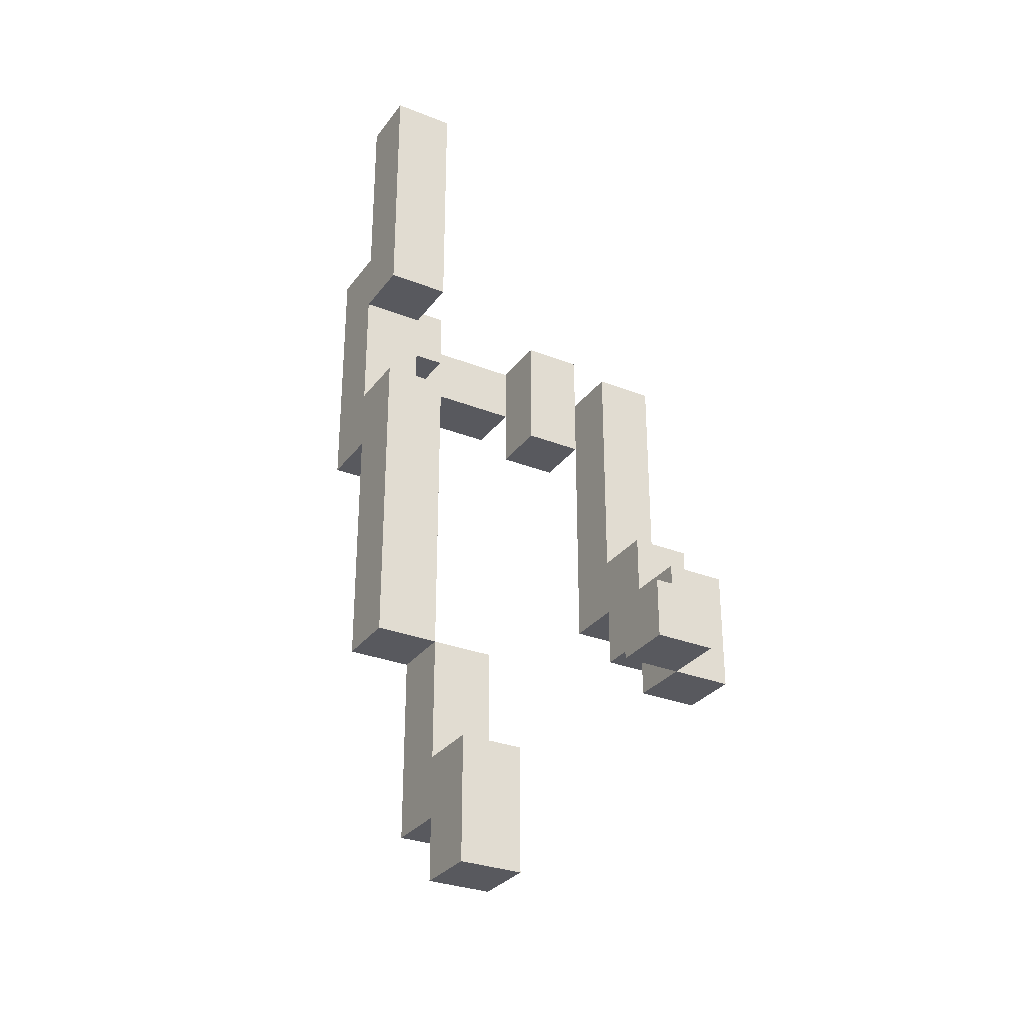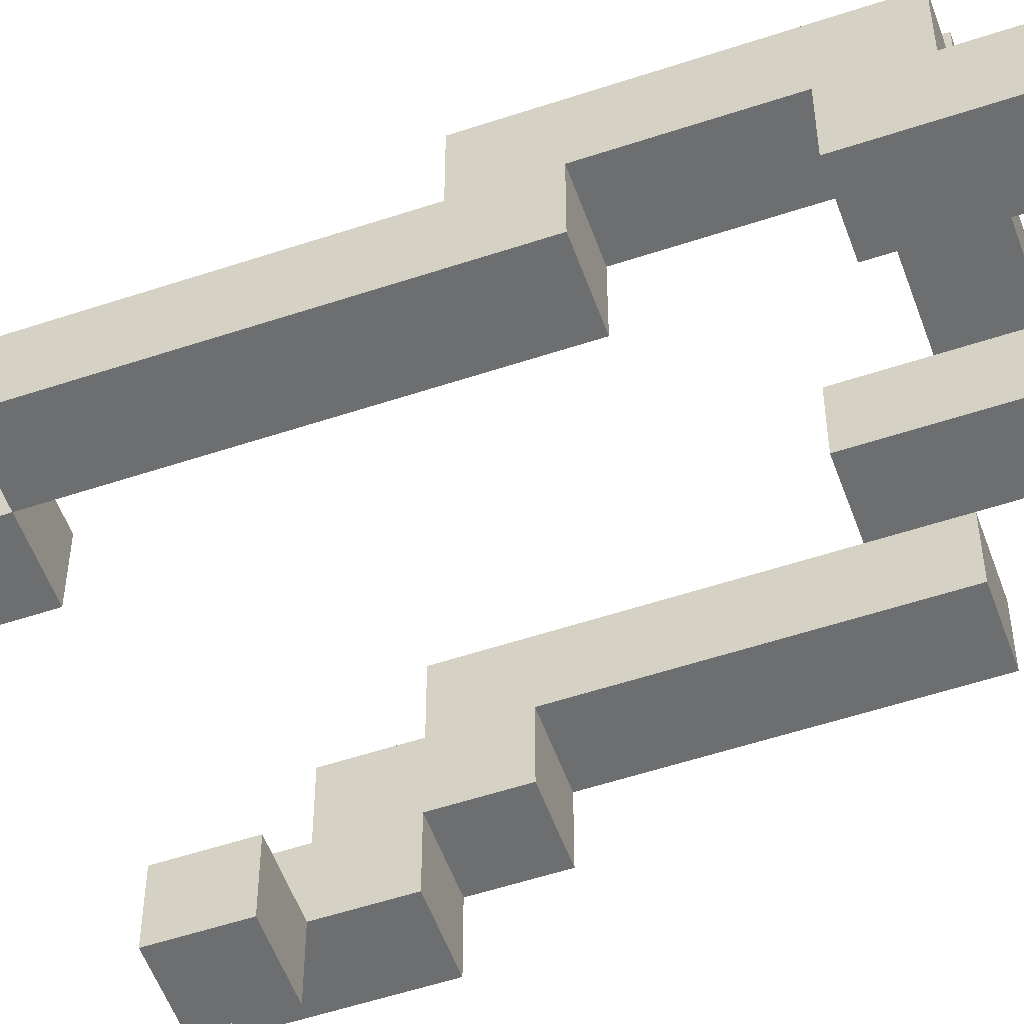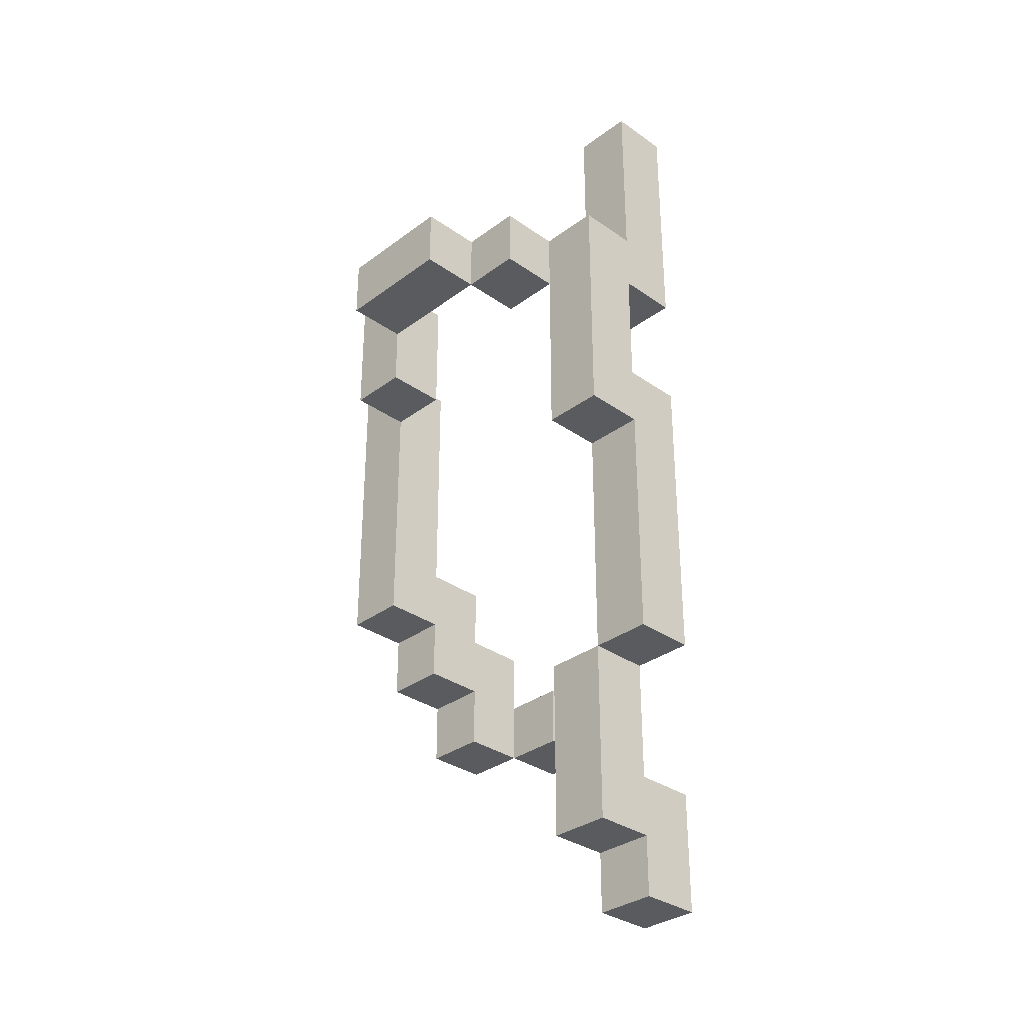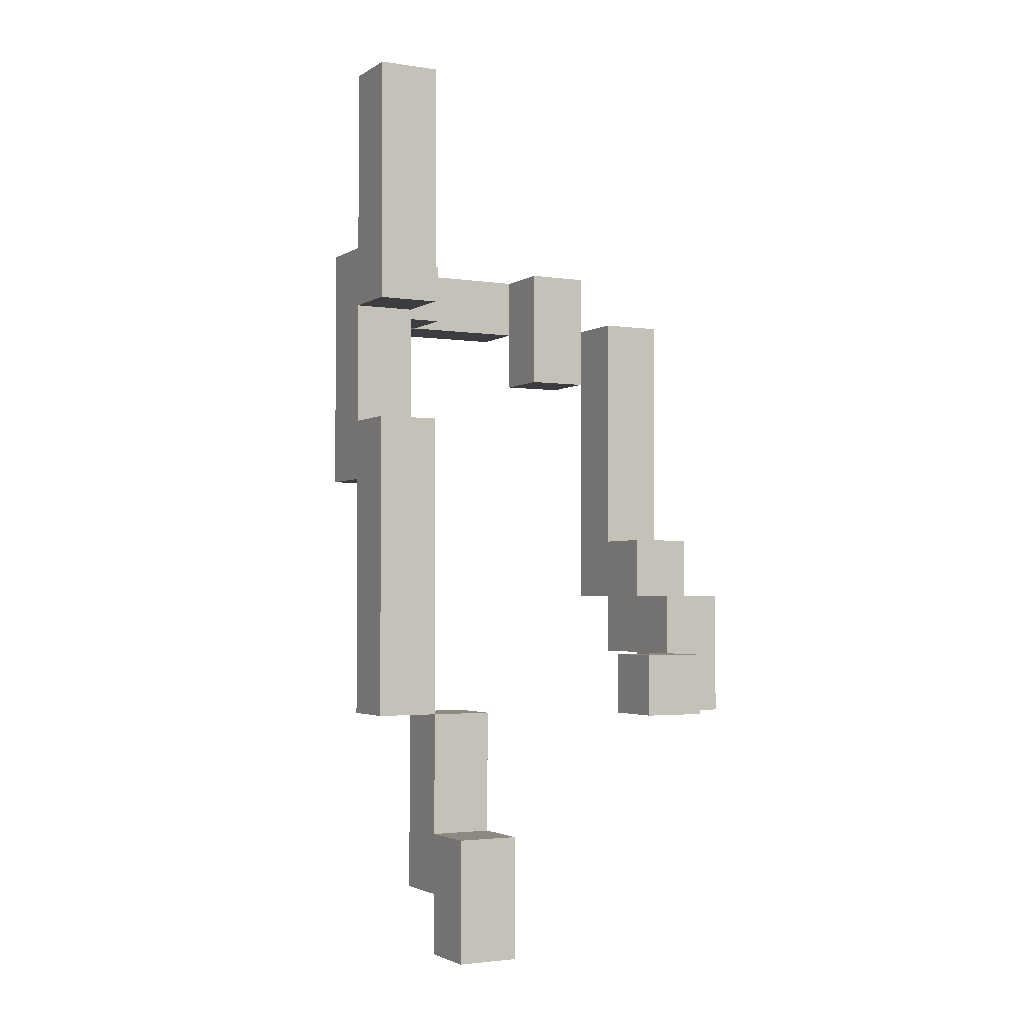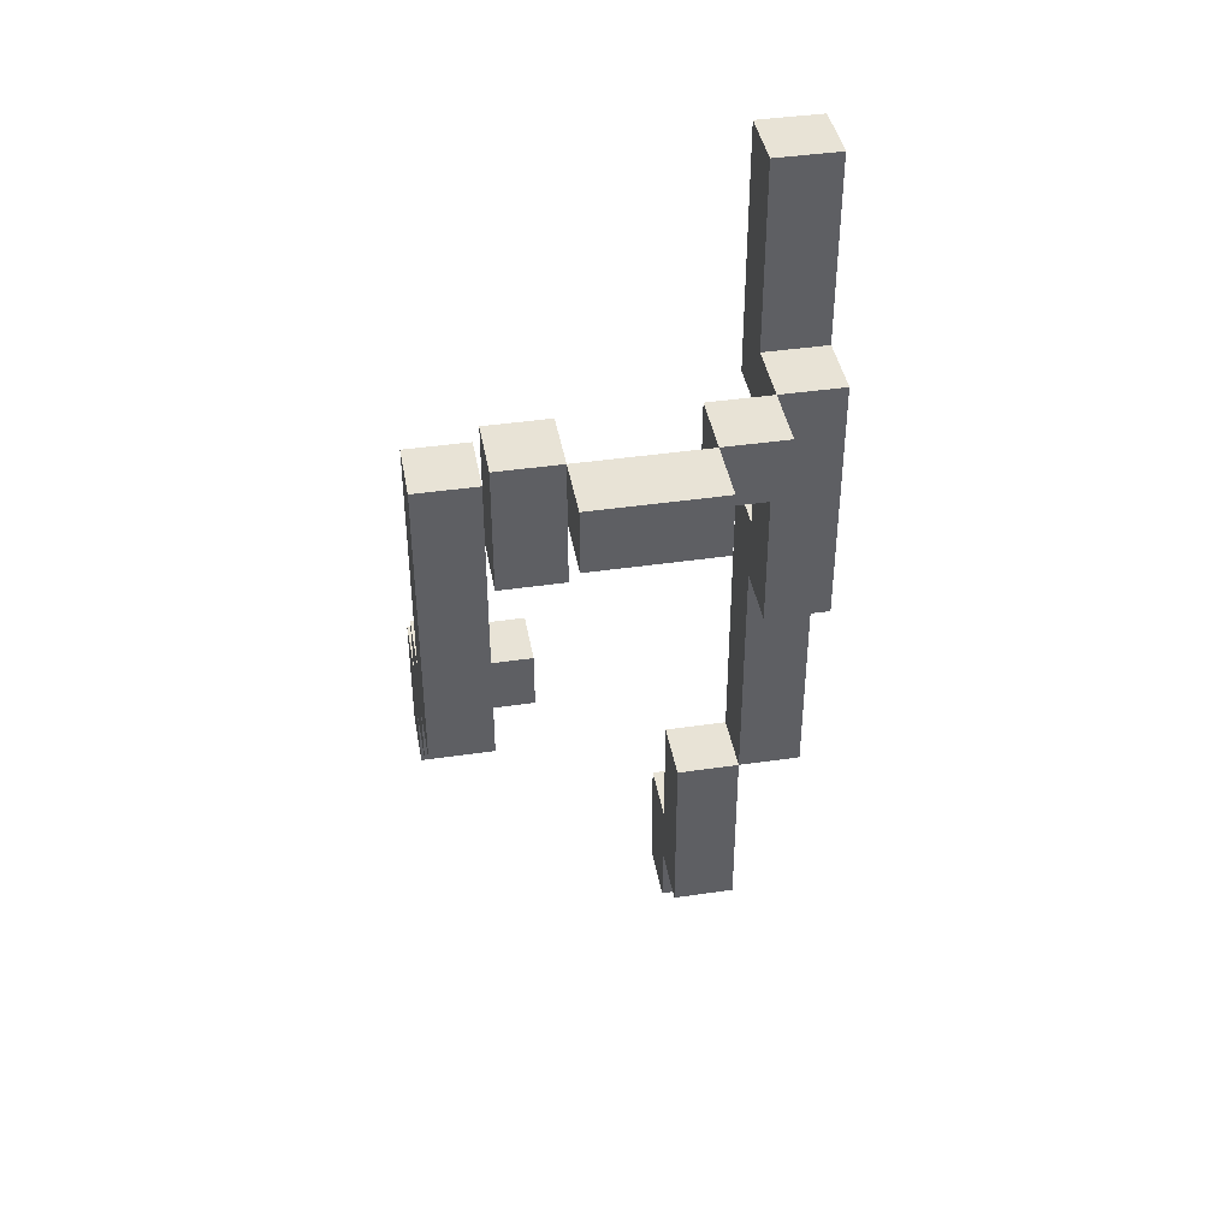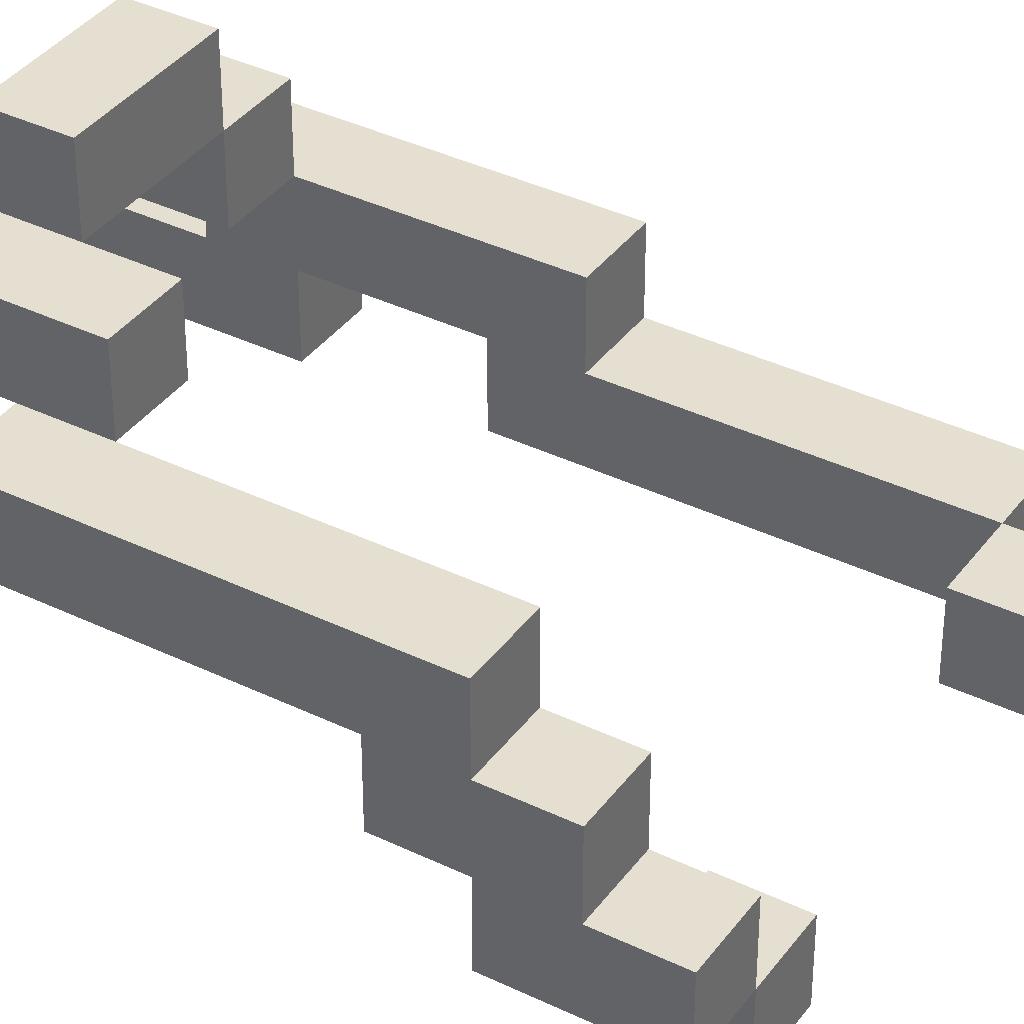
<metadata>
{"format":"obj","ext":"obj","renderer":"f3d","projection":"perspective","resolution":1024,"background":"white","views":[{"elev":-30.3,"azim":150.2,"up":"+Y"},{"elev":-54.3,"azim":109.5,"up":"+Z"},{"elev":-32.7,"azim":45.8,"up":"+Y"},{"elev":-2.8,"azim":152.2,"up":"+Y"},{"elev":41.5,"azim":-10.1,"up":"+Y"},{"elev":37.5,"azim":-58.1,"up":"+Z"}]}
</metadata>
<code>
o
v -0.5 -1.3 -0.1
v -0.5 -1.3 -0.2
v -0.5 -1.2 0
v -0.5 -1.2 -0.1
v -0.5 -1.1 0.1
v -0.5 -1.1 0
v -0.5 -1.1 -0.1
v -0.5 -1.1 -0.2
v -0.5 -1 0
v -0.5 -1 -0.1
v -0.5 -0.6 0.1
v -0.5 -0.6 0
v -0.4 -1.3 -0.2
v -0.4 -1.3 -0.3
v -0.4 -1.2 -0.2
v -0.4 -1.2 -0.3
v -0.4 -0.7 0.2
v -0.4 -0.7 0.1
v -0.4 -0.6 0.1
v -0.4 -0.5 0.2
v -0.4 -0.5 0.1
v -0.3 -0.6 0.3
v -0.3 -0.6 0.2
v -0.3 -0.5 0.3
v -0.3 -0.5 0.2
v -0.1 -1.7 -0.1
v -0.1 -1.7 -0.2
v -0.1 -1.6 0
v -0.1 -1.6 -0.1
v -0.1 -1.5 -0.1
v -0.1 -1.5 -0.2
v -0.1 -1.3 0
v -0.1 -1.3 -0.1
v -0.1 -0.6 0.2
v -0.1 -0.6 0.1
v -0.1 -0.5 0.2
v -0.1 -0.5 0.1
v 0 -1.3 0
v 0 -1.3 -0.1
v 0 -0.9 0.1
v 0 -0.9 0
v 0 -0.8 0
v 0 -0.8 -0.1
v 0 -0.6 0.1
v 0 -0.6 0
v 0 -0.6 -0.1
v 0 -0.5 0.1
v 0 -0.5 0
v 0 -0.2 0
v 0 -0.2 -0.1
v -0.4 -1.3 -0.1
v -0.4 -1.3 -0.2
v -0.4 -1.2 0
v -0.4 -1.2 -0.1
v -0.4 -1.2 -0.2
v -0.4 -1.1 0.1
v -0.4 -1.1 0
v -0.4 -1.1 -0.1
v -0.4 -1.1 -0.2
v -0.4 -1 0
v -0.4 -1 -0.1
v -0.4 -0.7 0.1
v -0.4 -0.6 0.1
v -0.4 -0.6 0
v -0.3 -1.3 -0.2
v -0.3 -1.3 -0.3
v -0.3 -1.2 -0.2
v -0.3 -1.2 -0.3
v -0.3 -0.7 0.2
v -0.3 -0.7 0.1
v -0.3 -0.6 0.2
v -0.3 -0.5 0.2
v -0.3 -0.5 0.1
v -0.1 -0.6 0.3
v -0.1 -0.6 0.2
v -0.1 -0.5 0.3
v -0.1 -0.5 0.2
v 0 -1.7 -0.1
v 0 -1.7 -0.2
v 0 -1.6 0
v 0 -1.6 -0.1
v 0 -1.5 -0.1
v 0 -1.5 -0.2
v 0 -1.3 0
v 0 -1.3 -0.1
v 0 -0.6 0.2
v 0 -0.6 0.1
v 0 -0.5 0.2
v 0 -0.5 0.1
v 0.1 -1.3 0
v 0.1 -1.3 -0.1
v 0.1 -0.9 0.1
v 0.1 -0.9 0
v 0.1 -0.8 0
v 0.1 -0.8 -0.1
v 0.1 -0.6 0
v 0.1 -0.6 -0.1
v 0.1 -0.5 0.1
v 0.1 -0.5 0
v 0.1 -0.2 0
v 0.1 -0.2 -0.1
v -0.3 -0.6 0.3
v -0.3 -0.5 0.3
v -0.1 -0.6 0.3
v -0.1 -0.5 0.3
v -0.4 -0.7 0.2
v -0.4 -0.5 0.2
v -0.3 -0.7 0.2
v -0.3 -0.6 0.2
v -0.3 -0.5 0.2
v -0.1 -0.6 0.2
v -0.1 -0.5 0.2
v 0 -0.6 0.2
v 0 -0.5 0.2
v -0.5 -1.1 0.1
v -0.5 -0.6 0.1
v -0.4 -1.1 0.1
v -0.4 -0.7 0.1
v -0.4 -0.6 0.1
v 0 -0.9 0.1
v 0 -0.6 0.1
v 0 -0.5 0.1
v 0.1 -0.9 0.1
v 0.1 -0.5 0.1
v -0.5 -1.2 0
v -0.5 -1.1 0
v -0.4 -1.2 0
v -0.4 -1.1 0
v -0.1 -1.6 0
v -0.1 -1.3 0
v 0 -1.6 0
v 0 -1.3 0
v 0 -0.9 0
v 0 -0.5 0
v 0 -0.2 0
v 0.1 -1.3 0
v 0.1 -0.9 0
v 0.1 -0.5 0
v 0.1 -0.2 0
v -0.5 -1.3 -0.1
v -0.5 -1.2 -0.1
v -0.4 -1.3 -0.1
v -0.4 -1.2 -0.1
v -0.1 -1.7 -0.1
v -0.1 -1.6 -0.1
v 0 -1.7 -0.1
v 0 -1.6 -0.1
v -0.4 -1.3 -0.2
v -0.4 -1.2 -0.2
v -0.3 -1.3 -0.2
v -0.3 -1.2 -0.2
v -0.3 -0.6 0.2
v -0.3 -0.5 0.2
v -0.1 -0.6 0.2
v -0.1 -0.5 0.2
v -0.4 -0.7 0.1
v -0.4 -0.6 0.1
v -0.4 -0.5 0.1
v -0.3 -0.7 0.1
v -0.3 -0.5 0.1
v -0.1 -0.6 0.1
v -0.1 -0.5 0.1
v 0 -0.6 0.1
v 0 -0.5 0.1
v -0.5 -1 0
v -0.5 -0.6 0
v -0.4 -1 0
v -0.4 -0.6 0
v 0 -0.8 0
v 0 -0.6 0
v 0.1 -0.8 0
v 0.1 -0.6 0
v -0.5 -1.1 -0.1
v -0.5 -1 -0.1
v -0.4 -1.1 -0.1
v -0.4 -1 -0.1
v -0.1 -1.5 -0.1
v -0.1 -1.3 -0.1
v 0 -1.5 -0.1
v 0 -1.3 -0.1
v 0 -0.8 -0.1
v 0 -0.6 -0.1
v 0 -0.2 -0.1
v 0.1 -1.3 -0.1
v 0.1 -0.8 -0.1
v 0.1 -0.6 -0.1
v 0.1 -0.2 -0.1
v -0.5 -1.3 -0.2
v -0.5 -1.1 -0.2
v -0.4 -1.3 -0.2
v -0.4 -1.2 -0.2
v -0.4 -1.1 -0.2
v -0.1 -1.7 -0.2
v -0.1 -1.5 -0.2
v 0 -1.7 -0.2
v 0 -1.5 -0.2
v -0.4 -1.3 -0.3
v -0.4 -1.2 -0.3
v -0.3 -1.3 -0.3
v -0.3 -1.2 -0.3
v -0.1 -1.7 -0.1
v 0 -1.7 -0.1
v -0.1 -1.7 -0.2
v 0 -1.7 -0.2
v -0.1 -1.6 0
v 0 -1.6 0
v -0.1 -1.6 -0.1
v 0 -1.6 -0.1
v 0 -1.3 0
v 0.1 -1.3 0
v -0.5 -1.3 -0.1
v -0.4 -1.3 -0.1
v 0 -1.3 -0.1
v 0.1 -1.3 -0.1
v -0.5 -1.3 -0.2
v -0.4 -1.3 -0.2
v -0.3 -1.3 -0.2
v -0.4 -1.3 -0.3
v -0.3 -1.3 -0.3
v -0.5 -1.2 0
v -0.4 -1.2 0
v -0.5 -1.2 -0.1
v -0.4 -1.2 -0.1
v -0.5 -1.1 0.1
v -0.4 -1.1 0.1
v -0.5 -1.1 0
v -0.4 -1.1 0
v 0 -0.9 0.1
v 0.1 -0.9 0.1
v 0 -0.9 0
v 0.1 -0.9 0
v -0.4 -0.7 0.2
v -0.3 -0.7 0.2
v -0.4 -0.7 0.1
v -0.3 -0.7 0.1
v -0.3 -0.6 0.3
v -0.1 -0.6 0.3
v -0.3 -0.6 0.2
v -0.1 -0.6 0.2
v 0 -0.6 0.2
v -0.1 -0.6 0.1
v 0 -0.6 0.1
v 0 -0.6 0
v 0.1 -0.6 0
v 0 -0.6 -0.1
v 0.1 -0.6 -0.1
v -0.1 -1.5 -0.1
v 0 -1.5 -0.1
v -0.1 -1.5 -0.2
v 0 -1.5 -0.2
v -0.1 -1.3 0
v 0 -1.3 0
v -0.1 -1.3 -0.1
v 0 -1.3 -0.1
v -0.4 -1.2 -0.2
v -0.3 -1.2 -0.2
v -0.4 -1.2 -0.3
v -0.3 -1.2 -0.3
v -0.5 -1.1 -0.1
v -0.4 -1.1 -0.1
v -0.5 -1.1 -0.2
v -0.4 -1.1 -0.2
v -0.5 -1 0
v -0.4 -1 0
v -0.5 -1 -0.1
v -0.4 -1 -0.1
v 0 -0.8 0
v 0.1 -0.8 0
v 0 -0.8 -0.1
v 0.1 -0.8 -0.1
v -0.5 -0.6 0.1
v -0.4 -0.6 0.1
v -0.5 -0.6 0
v -0.4 -0.6 0
v -0.3 -0.5 0.3
v -0.1 -0.5 0.3
v -0.4 -0.5 0.2
v -0.3 -0.5 0.2
v -0.1 -0.5 0.2
v 0 -0.5 0.2
v -0.4 -0.5 0.1
v -0.3 -0.5 0.1
v -0.1 -0.5 0.1
v 0 -0.5 0.1
v 0.1 -0.5 0.1
v 0 -0.5 0
v 0.1 -0.5 0
v 0 -0.2 0
v 0.1 -0.2 0
v 0 -0.2 -0.1
v 0.1 -0.2 -0.1
f 4 2 1
f 6 4 3
f 7 2 4
f 7 4 6
f 8 2 7
f 9 6 5
f 9 7 6
f 10 7 9
f 11 9 5
f 12 9 11
f 15 14 13
f 16 14 15
f 19 18 17
f 20 19 17
f 21 19 20
f 24 23 22
f 25 23 24
f 29 27 26
f 30 27 29
f 30 29 28
f 31 27 30
f 32 30 28
f 33 30 32
f 36 35 34
f 37 35 36
f 41 39 38
f 42 39 41
f 42 41 40
f 43 39 42
f 44 42 40
f 45 42 44
f 47 45 44
f 47 46 45
f 48 46 47
f 49 46 48
f 50 46 49
f 51 52 54
f 54 52 55
f 53 54 57
f 54 55 57
f 57 55 58
f 58 55 59
f 56 57 60
f 57 58 60
f 60 58 61
f 56 60 62
f 62 60 63
f 63 60 64
f 65 66 67
f 67 66 68
f 69 70 71
f 71 70 72
f 72 70 73
f 74 75 76
f 76 75 77
f 78 79 81
f 81 79 82
f 80 81 82
f 82 79 83
f 80 82 84
f 84 82 85
f 86 87 88
f 88 87 89
f 90 91 93
f 93 91 94
f 92 93 94
f 94 91 95
f 92 94 96
f 92 96 98
f 96 97 98
f 98 97 99
f 99 97 100
f 100 97 101
f 104 103 102
f 105 103 104
f 108 107 106
f 109 107 108
f 110 107 109
f 113 112 111
f 114 112 113
f 117 116 115
f 118 116 117
f 119 116 118
f 123 121 120
f 123 122 121
f 124 122 123
f 127 126 125
f 128 126 127
f 131 130 129
f 132 130 131
f 136 133 132
f 137 133 136
f 138 135 134
f 139 135 138
f 142 141 140
f 143 141 142
f 146 145 144
f 147 145 146
f 150 149 148
f 151 149 150
f 152 153 154
f 154 153 155
f 156 157 159
f 157 158 159
f 159 158 160
f 161 162 163
f 163 162 164
f 165 166 167
f 167 166 168
f 169 170 171
f 171 170 172
f 173 174 175
f 175 174 176
f 177 178 179
f 179 178 180
f 180 181 184
f 184 181 185
f 182 183 186
f 186 183 187
f 188 189 190
f 190 189 191
f 191 189 192
f 193 194 195
f 195 194 196
f 197 198 199
f 199 198 200
f 203 202 201
f 204 202 203
f 207 206 205
f 208 206 207
f 213 210 209
f 214 210 213
f 215 212 211
f 216 212 215
f 218 217 216
f 219 217 218
f 222 221 220
f 223 221 222
f 226 225 224
f 227 225 226
f 230 229 228
f 231 229 230
f 234 233 232
f 235 233 234
f 238 237 236
f 239 237 238
f 241 240 239
f 242 240 241
f 245 244 243
f 246 244 245
f 247 248 249
f 249 248 250
f 251 252 253
f 253 252 254
f 255 256 257
f 257 256 258
f 259 260 261
f 261 260 262
f 263 264 265
f 265 264 266
f 267 268 269
f 269 268 270
f 271 272 273
f 273 272 274
f 275 276 278
f 278 276 279
f 277 278 281
f 281 278 282
f 279 280 283
f 283 280 284
f 284 285 286
f 286 285 287
f 288 289 290
f 290 289 291

</code>
